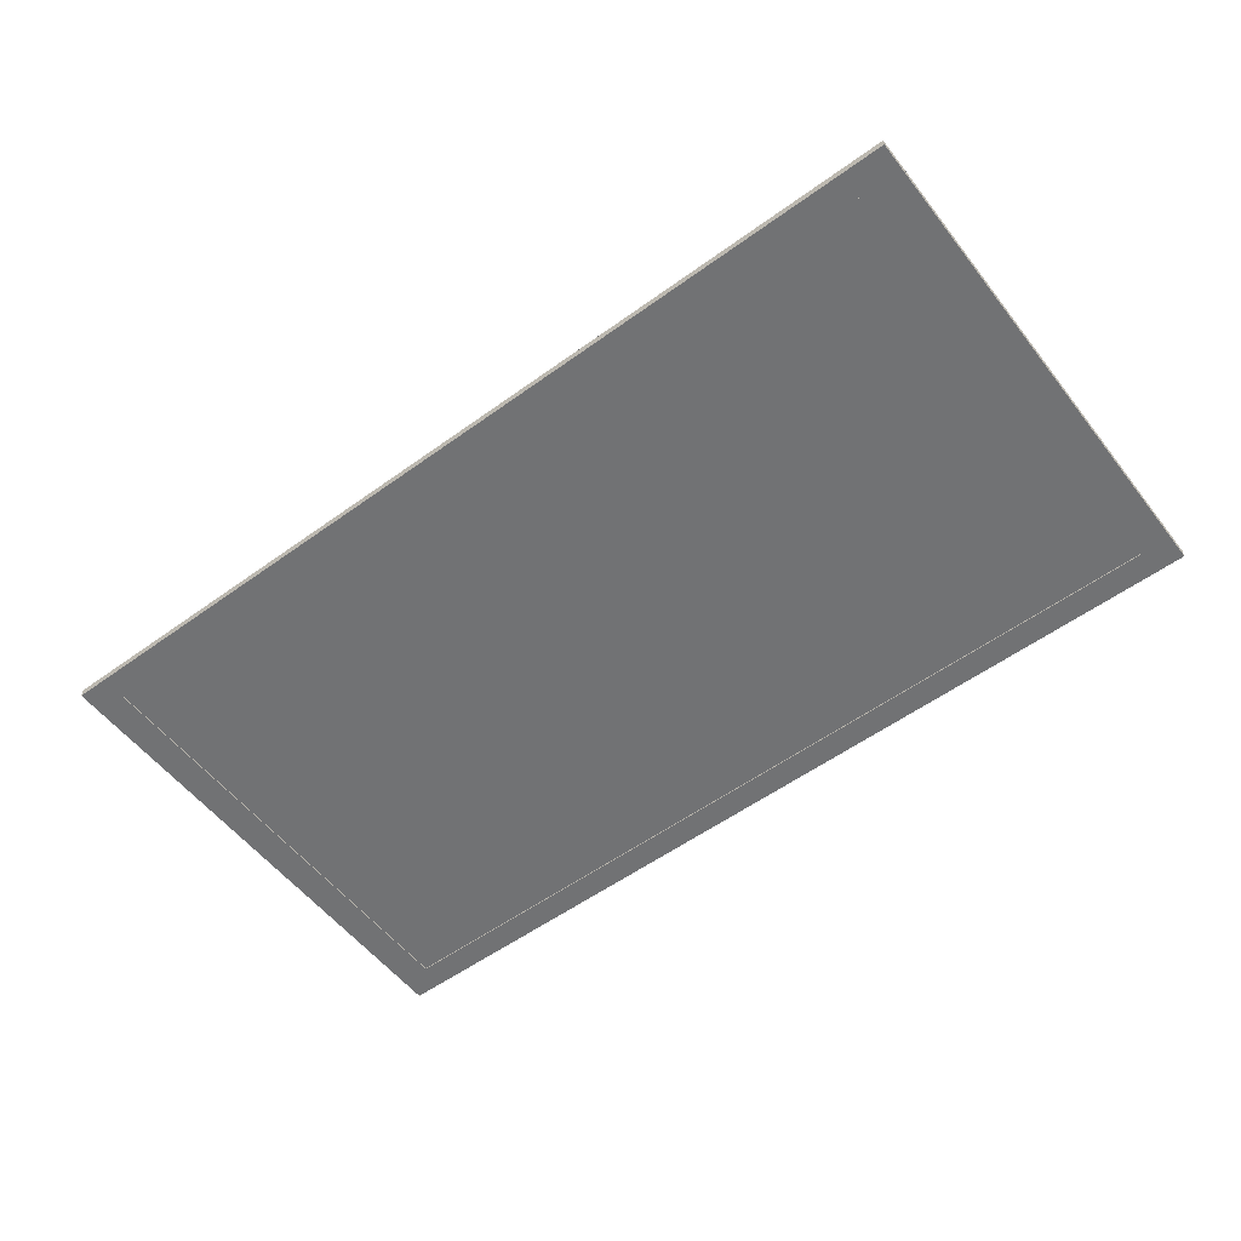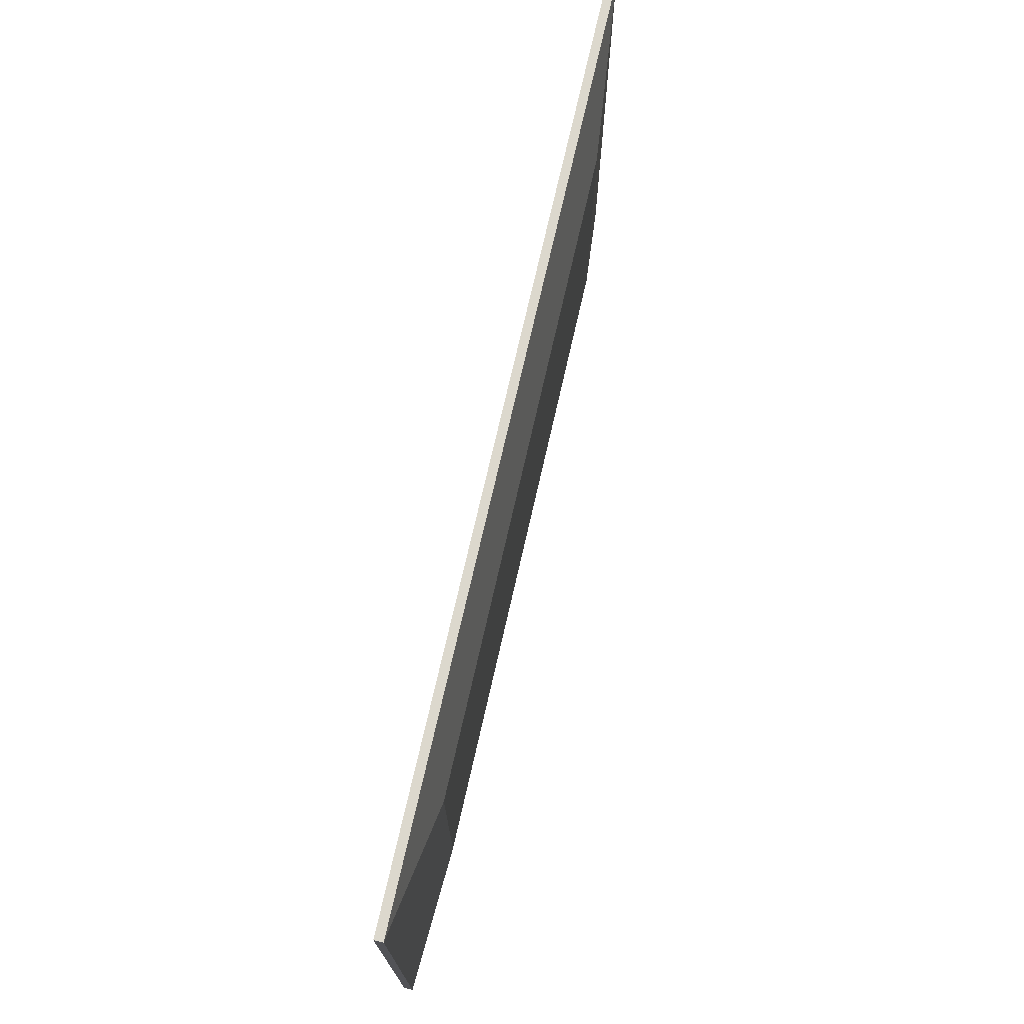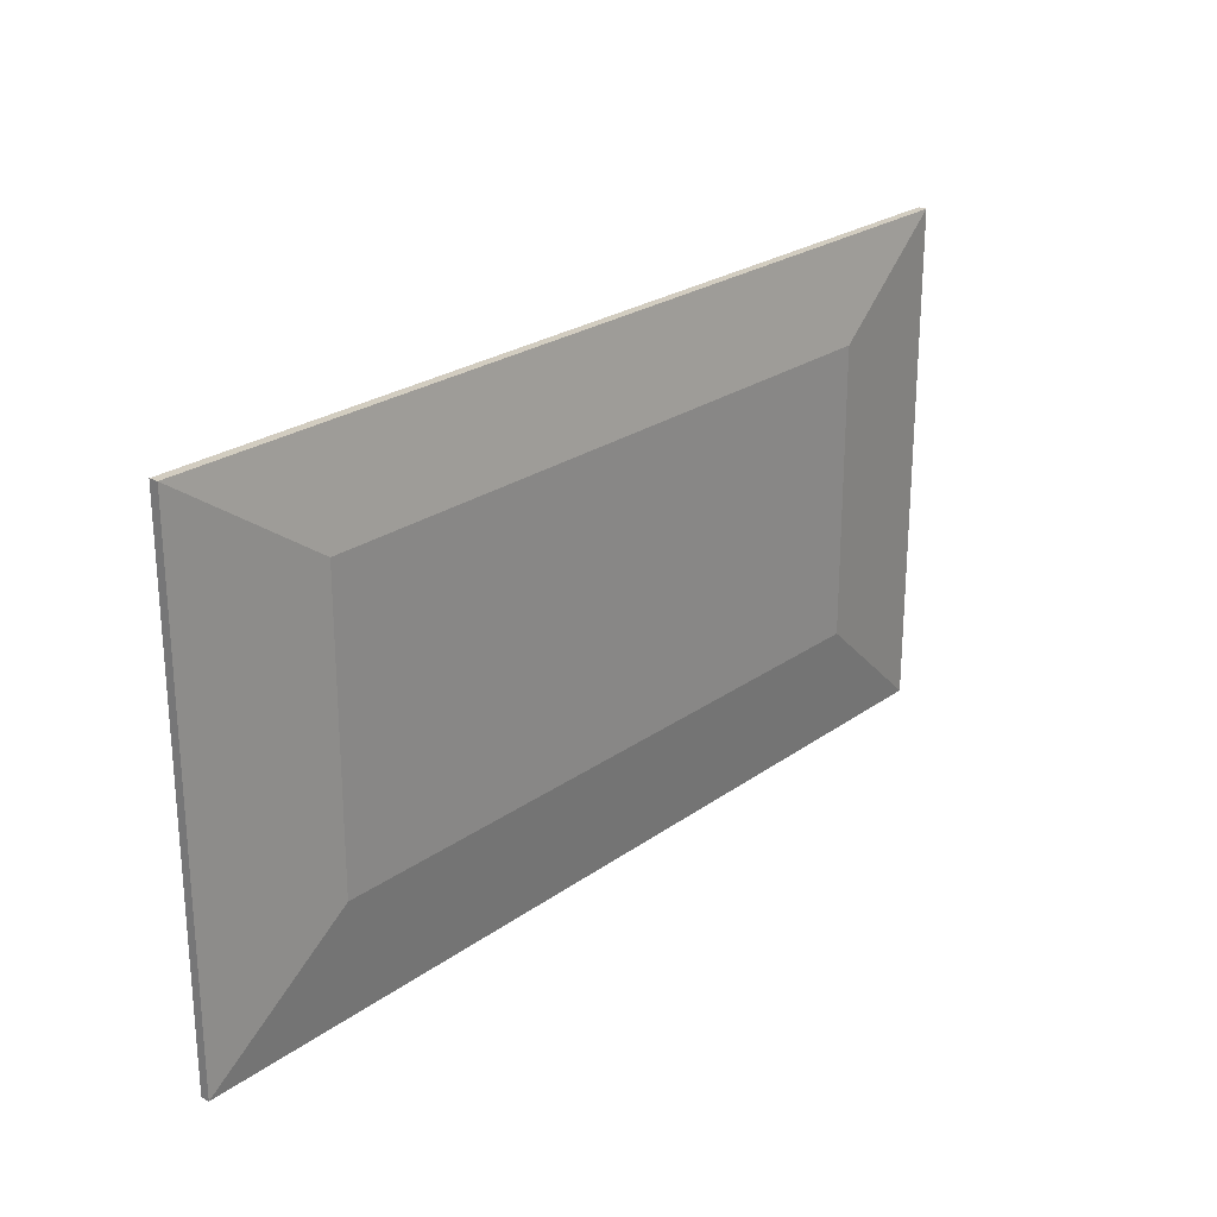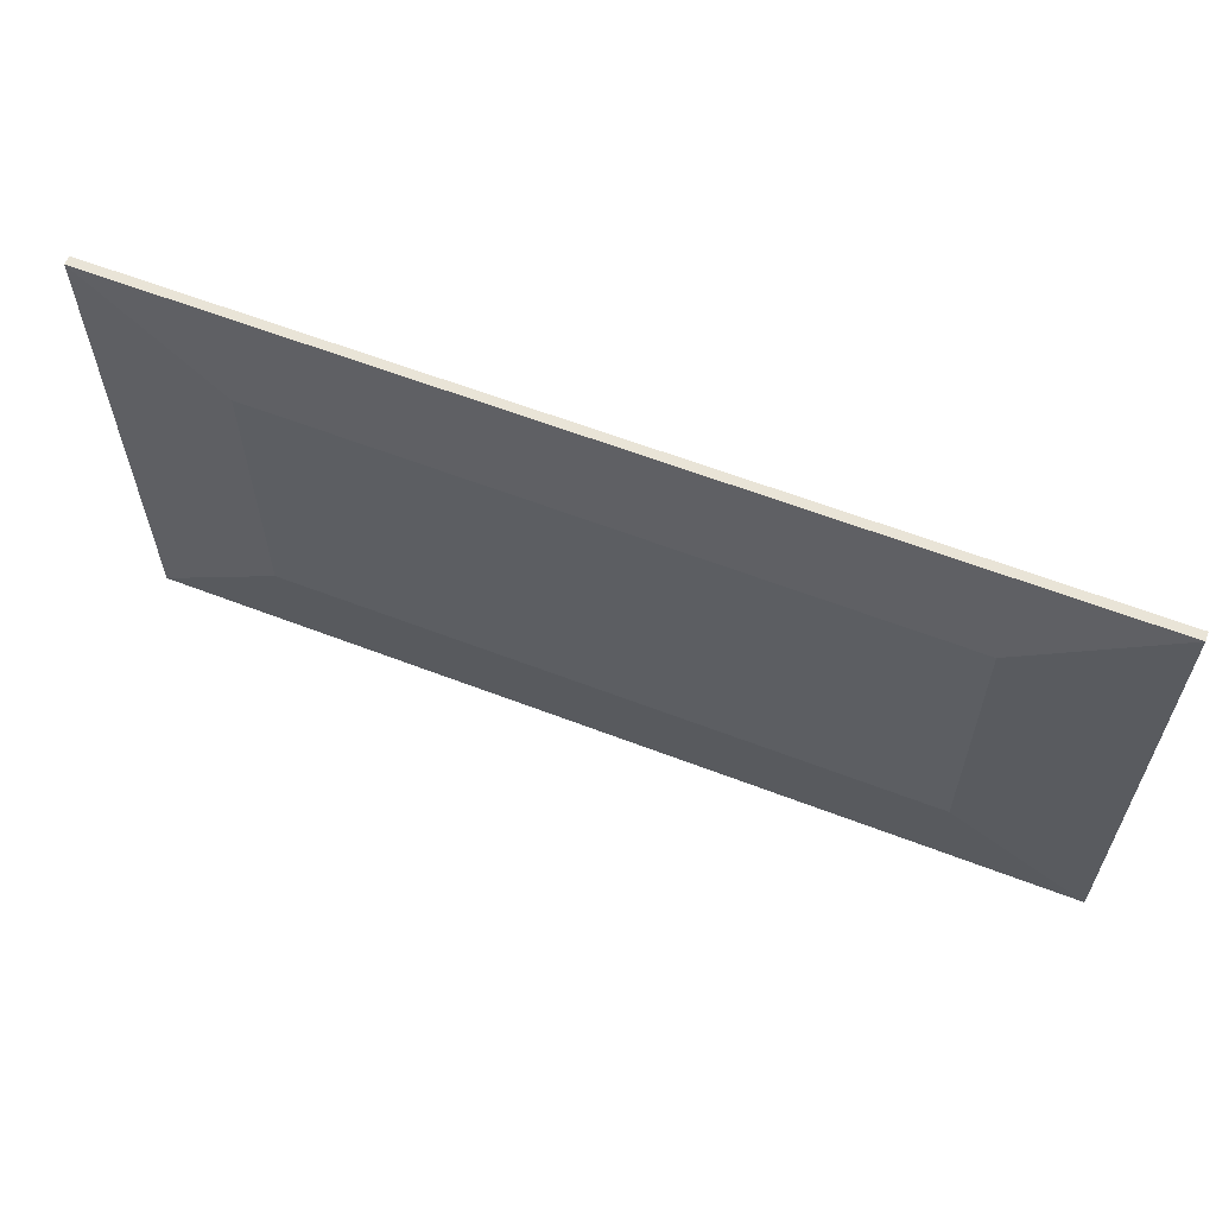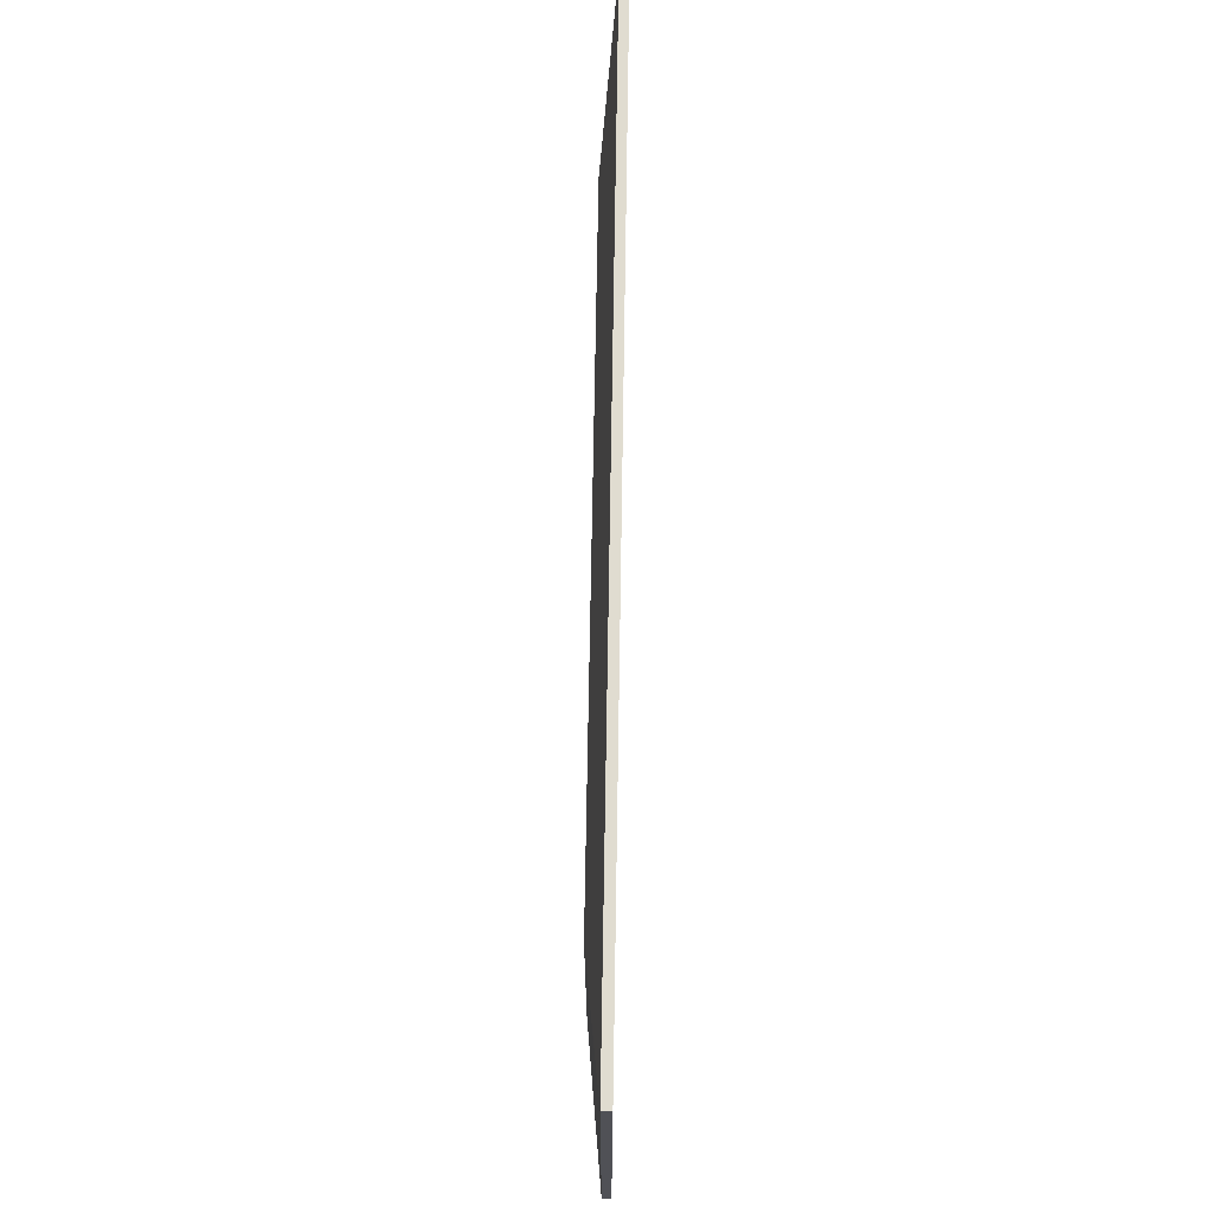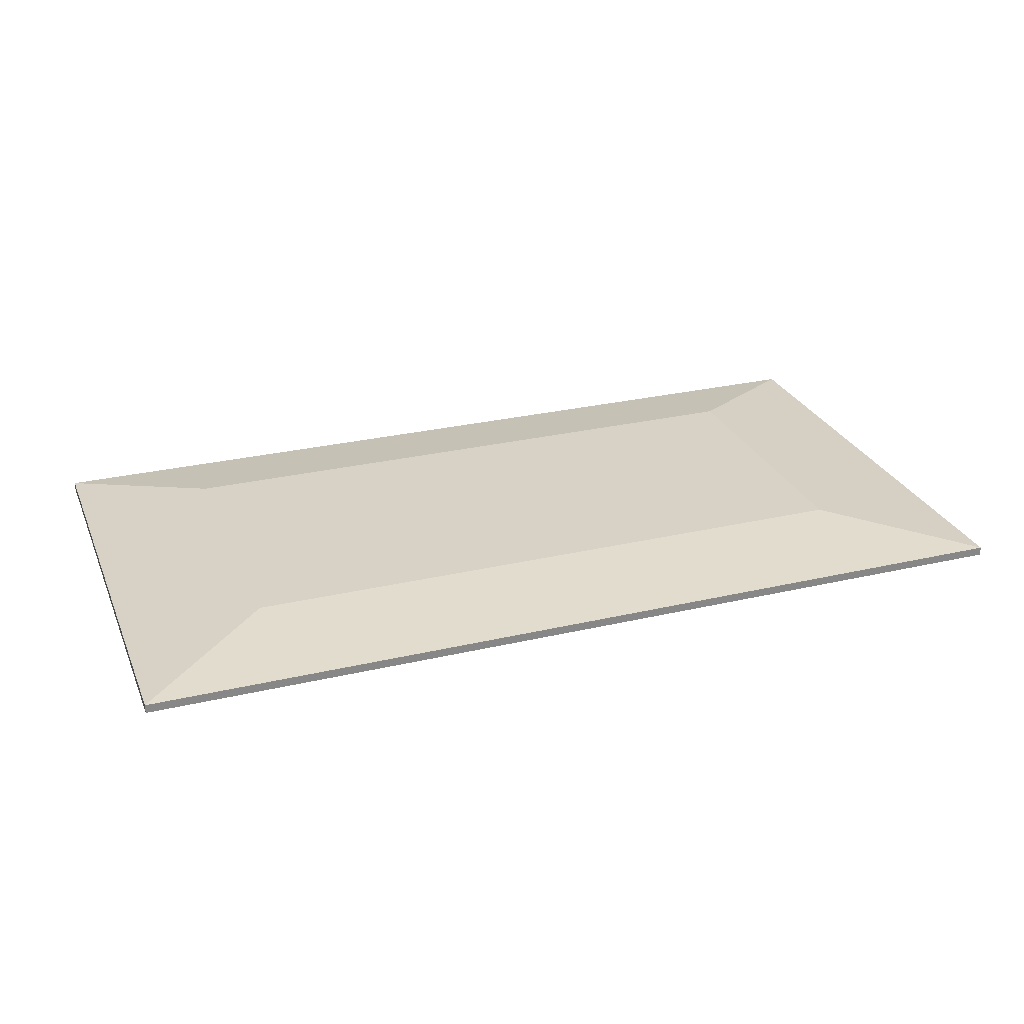
<metadata>
{"format":"obj","ext":"obj","renderer":"f3d","projection":"perspective","resolution":1024,"background":"white","views":[{"elev":-55.4,"azim":-142.7,"up":"+Y"},{"elev":72.4,"azim":102.8,"up":"+Z"},{"elev":24.3,"azim":130.5,"up":"+Z"},{"elev":61.2,"azim":-158.6,"up":"+Z"},{"elev":69.5,"azim":-89.1,"up":"+Z"},{"elev":27.5,"azim":160.2,"up":"+Y"}]}
</metadata>
<code>
v 0.5294 -0.01187 0.3408
v 0.5294 -0.01187 0.3408
v 0.5294 -0.01187 0.3408
v -0.5378 -0.00178 0.3408
v -0.5378 -0.00178 0.3408
v -0.5378 -0.00178 0.3408
v -0.5378 -0.01187 0.3408
v -0.5378 -0.01187 0.3408
v -0.5378 -0.01187 0.3408
v 0.5294 -0.00178 0.3408
v 0.5294 -0.00178 0.3408
v 0.5294 -0.00178 0.3408
v -0.5378 -0.01187 0.3362
v -0.5378 -0.01187 0.3362
v -0.5378 -0.01187 0.3362
v -0.5378 -0.01187 0.3362
v 0.5294 -0.00178 0.3362
v 0.5294 -0.00178 0.3362
v 0.5294 -0.00178 0.3362
v 0.3693 0.01504 0.2295
v -0.5378 -0.00178 0.3362
v -0.5378 -0.00178 0.3362
v -0.5378 -0.00178 0.3362
v 0.5294 -0.01187 0.3362
v 0.5294 -0.01187 0.3362
v 0.5294 -0.01187 0.3362
v 0.5294 -0.01187 0.3362
v -0.3777 0.01504 0.2295
v -0.5378 -0.01187 -0.2352
v -0.5378 -0.01187 -0.2352
v -0.5378 -0.01187 -0.2352
v -0.5378 -0.01187 -0.2352
v -0.5014 -0.01187 0.3108
v 0.5294 -0.01187 -0.2352
v 0.5294 -0.01187 -0.2352
v 0.5294 -0.01187 -0.2352
v 0.5294 -0.01187 -0.2352
v 0.3693 0.01504 -0.1043
v -0.3777 0.01504 -0.1043
v -0.5378 -0.00178 -0.2352
v -0.5378 -0.00178 -0.2352
v -0.5378 -0.00178 -0.2352
v -0.5014 -0.01187 -0.2093
v 0.4937 -0.01187 0.3108
v 0.4937 -0.01187 0.3108
v 0.5294 -0.00178 -0.2352
v 0.5294 -0.00178 -0.2352
v 0.5294 -0.00178 -0.2352
v 0.4937 -0.01187 -0.2093
v 0.4937 -0.01187 -0.2093
v -0.5378 -0.01187 -0.2398
v -0.5378 -0.01187 -0.2398
v -0.5378 -0.01187 -0.2398
v 0.4937 -0.01052 0.3108
v 0.5294 -0.00178 -0.2398
v 0.5294 -0.00178 -0.2398
v 0.5294 -0.00178 -0.2398
v -0.5378 -0.00178 -0.2398
v -0.5378 -0.00178 -0.2398
v -0.5378 -0.00178 -0.2398
v 0.5294 -0.01187 -0.2398
v 0.5294 -0.01187 -0.2398
v 0.5294 -0.01187 -0.2398
v 0.4937 -0.01052 -0.2093
v -0.5014 -0.01187 0.3108
v -0.5014 -0.01187 0.3108
v -0.5014 -0.01187 -0.2093
v -0.5014 -0.01187 -0.2093
v 0.4937 -0.01187 0.3108
v 0.4937 -0.01187 -0.2093
v -0.5014 -0.01052 0.3108
v -0.5014 -0.01052 0.3108
v -0.5014 -0.01052 0.3108
v 0.4937 -0.01052 0.3108
v 0.4937 -0.01052 0.3108
v -0.5014 -0.01052 -0.2093
v -0.5014 -0.01052 -0.2093
v -0.5014 -0.01052 -0.2093
v 0.4937 -0.01052 -0.2093
v 0.4937 -0.01052 -0.2093
f 1 4 9
f 4 1 10
f 5 13 7
f 14 3 8
f 2 19 12
f 13 5 21
f 3 14 27
f 19 2 24
f 40 51 29
f 35 55 46
f 51 40 59
f 53 37 31
f 55 35 61
f 57 52 58
f 37 53 62
f 52 57 63
f 11 20 6
f 11 18 20
f 28 6 20
f 6 28 22
f 25 23 15
f 21 29 13
f 26 16 33
f 23 25 17
f 35 19 24
f 20 18 38
f 20 38 28
f 28 39 22
f 29 21 40
f 16 30 43
f 33 16 43
f 33 44 26
f 19 35 46
f 26 50 36
f 18 48 38
f 39 28 38
f 22 39 41
f 47 32 42
f 50 43 30
f 44 50 26
f 32 47 34
f 30 36 50
f 56 38 48
f 38 56 39
f 60 41 39
f 45 54 49
f 60 39 56
f 64 49 54
f 65 71 67
f 69 74 66
f 68 77 70
f 76 67 71
f 72 66 74
f 79 70 77
f 73 78 75
f 80 75 78

</code>
